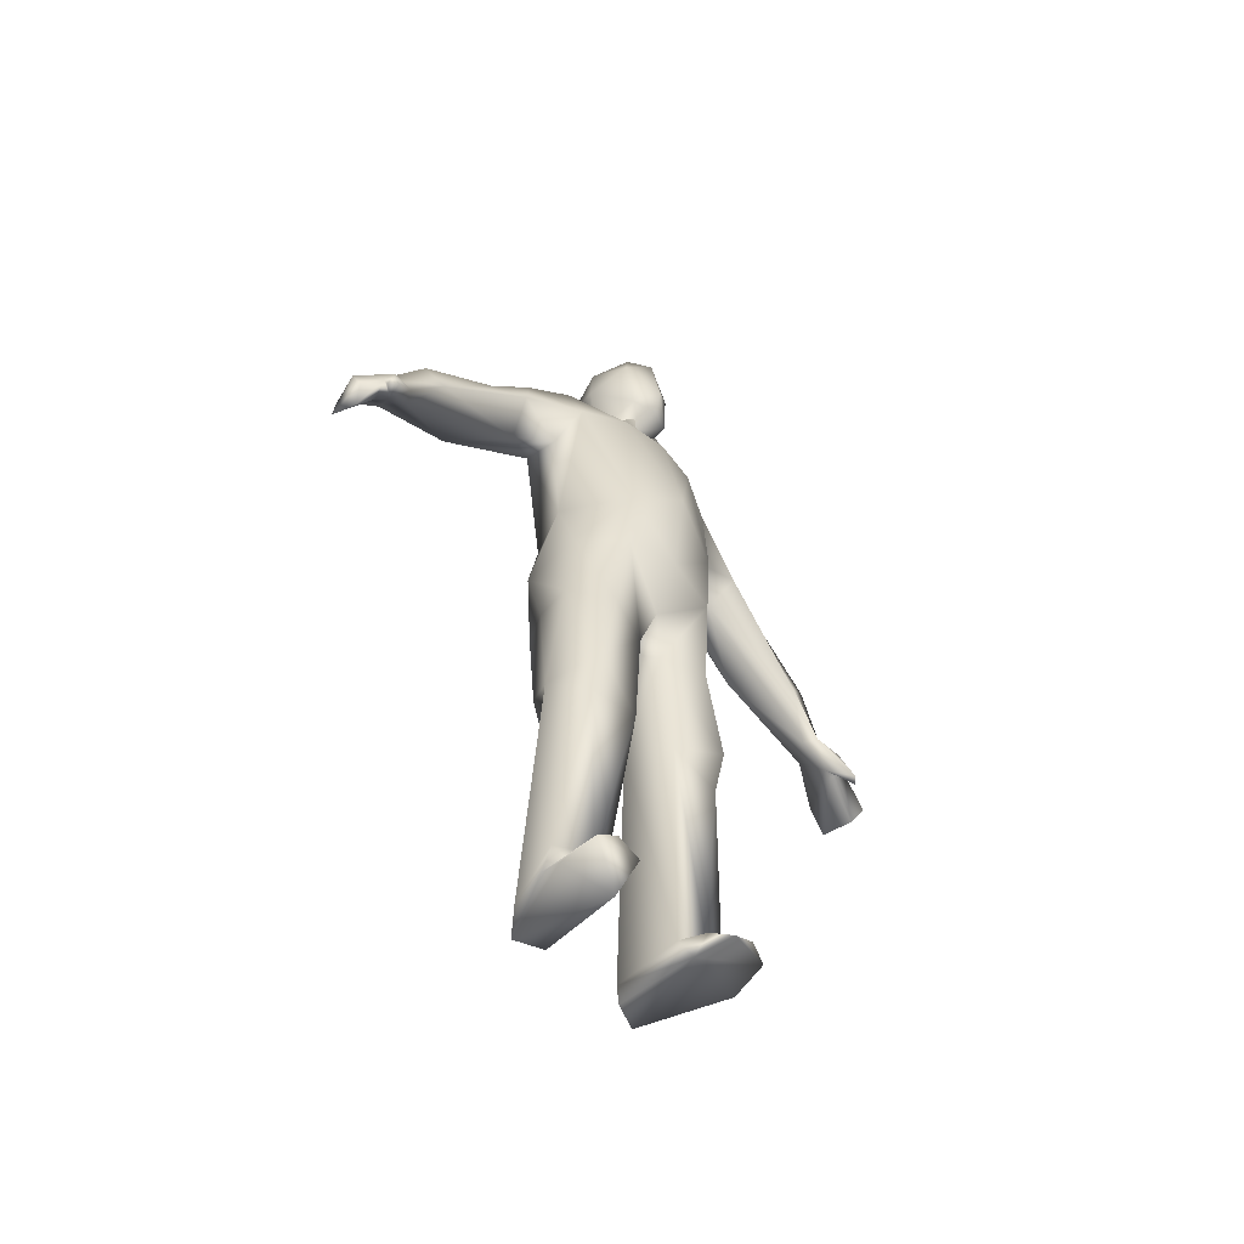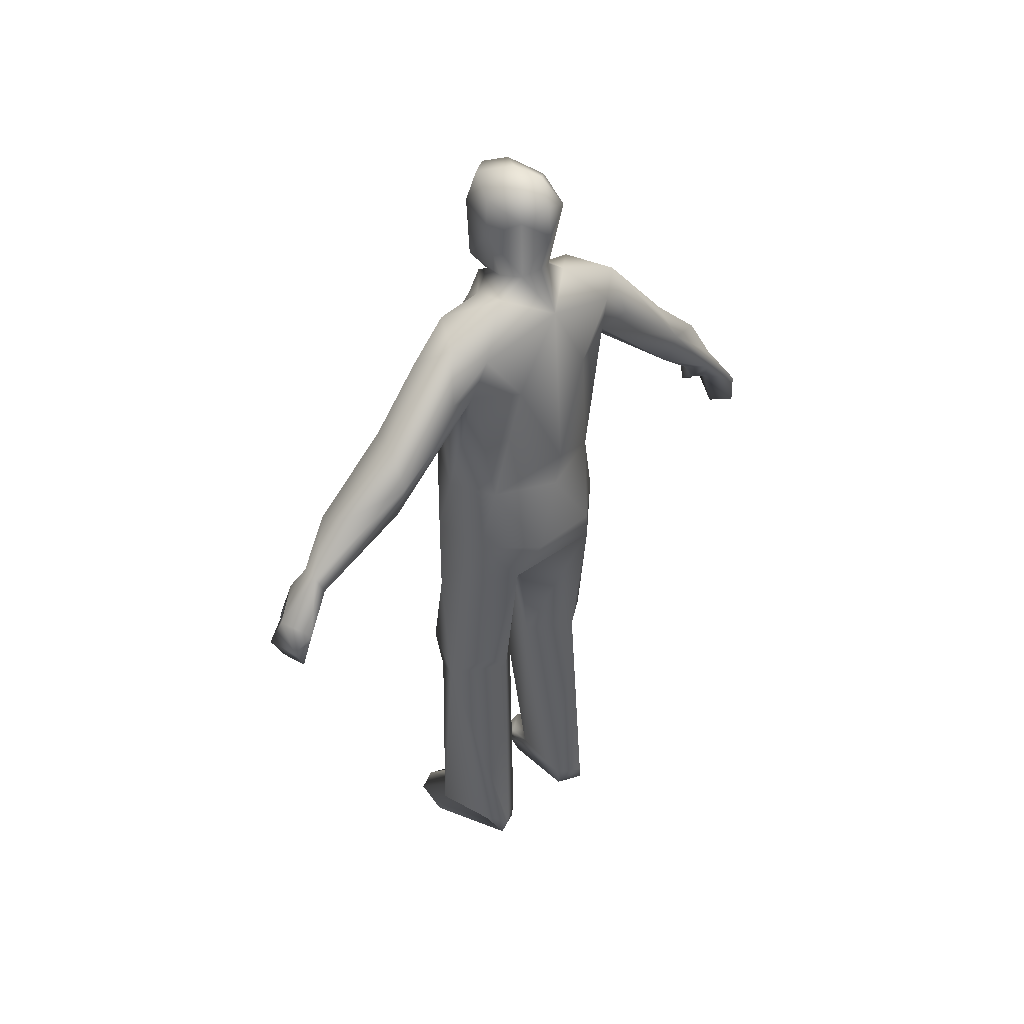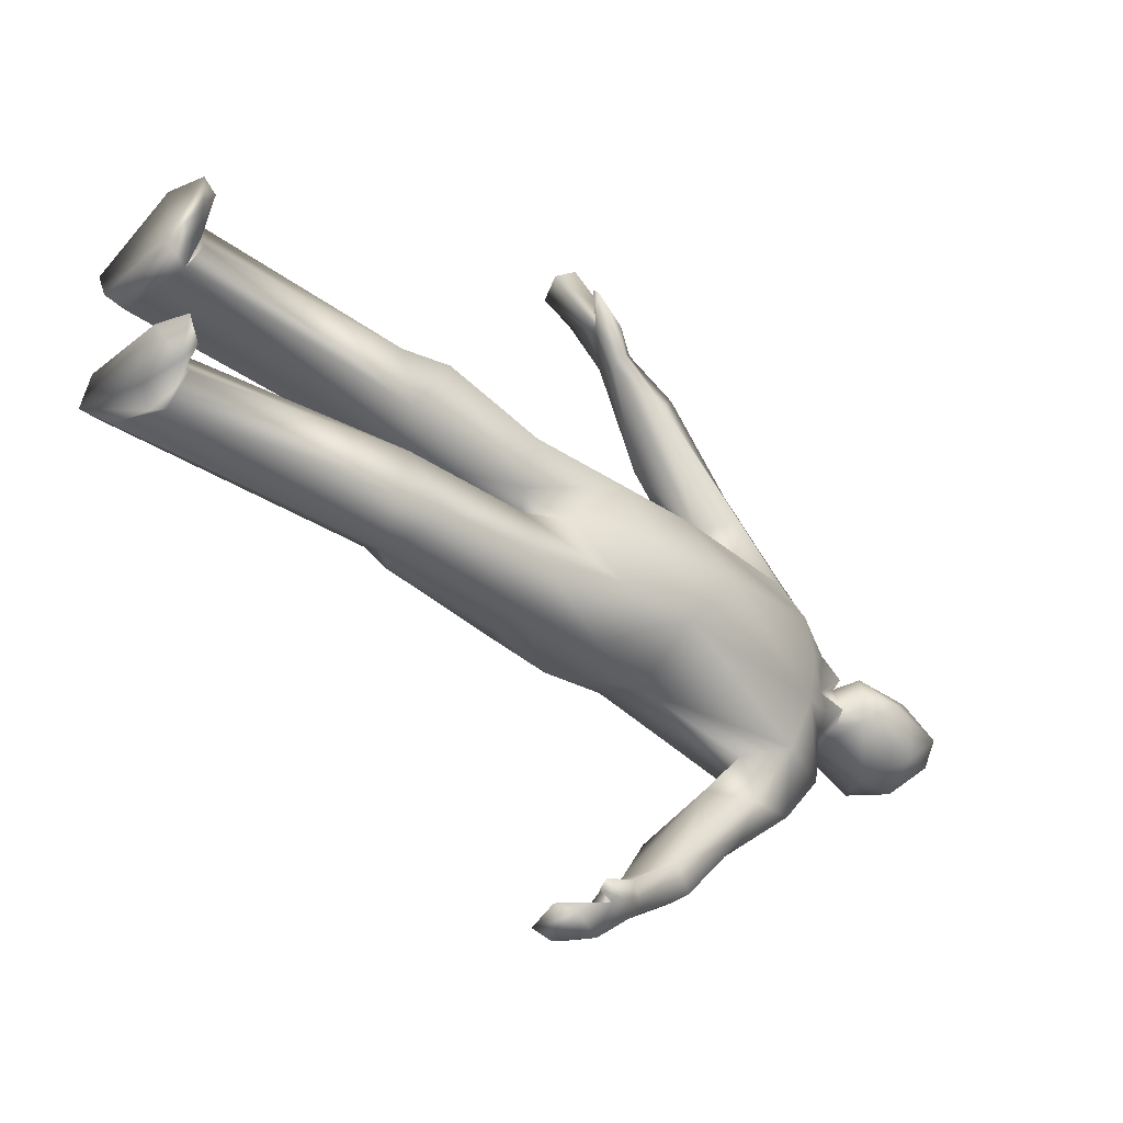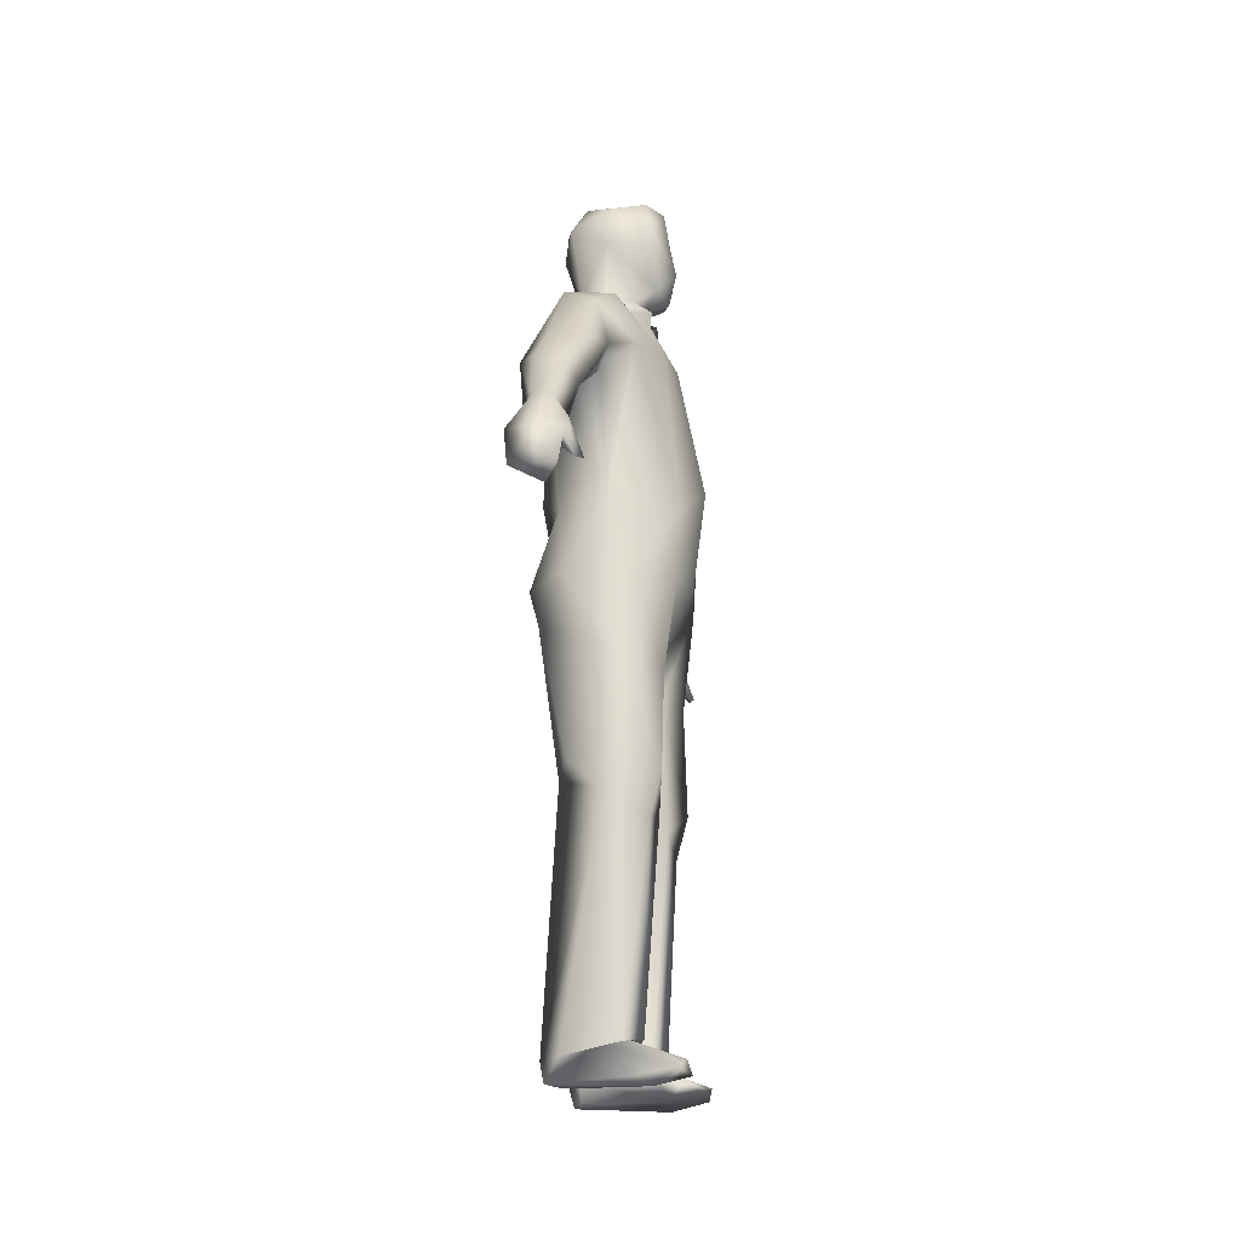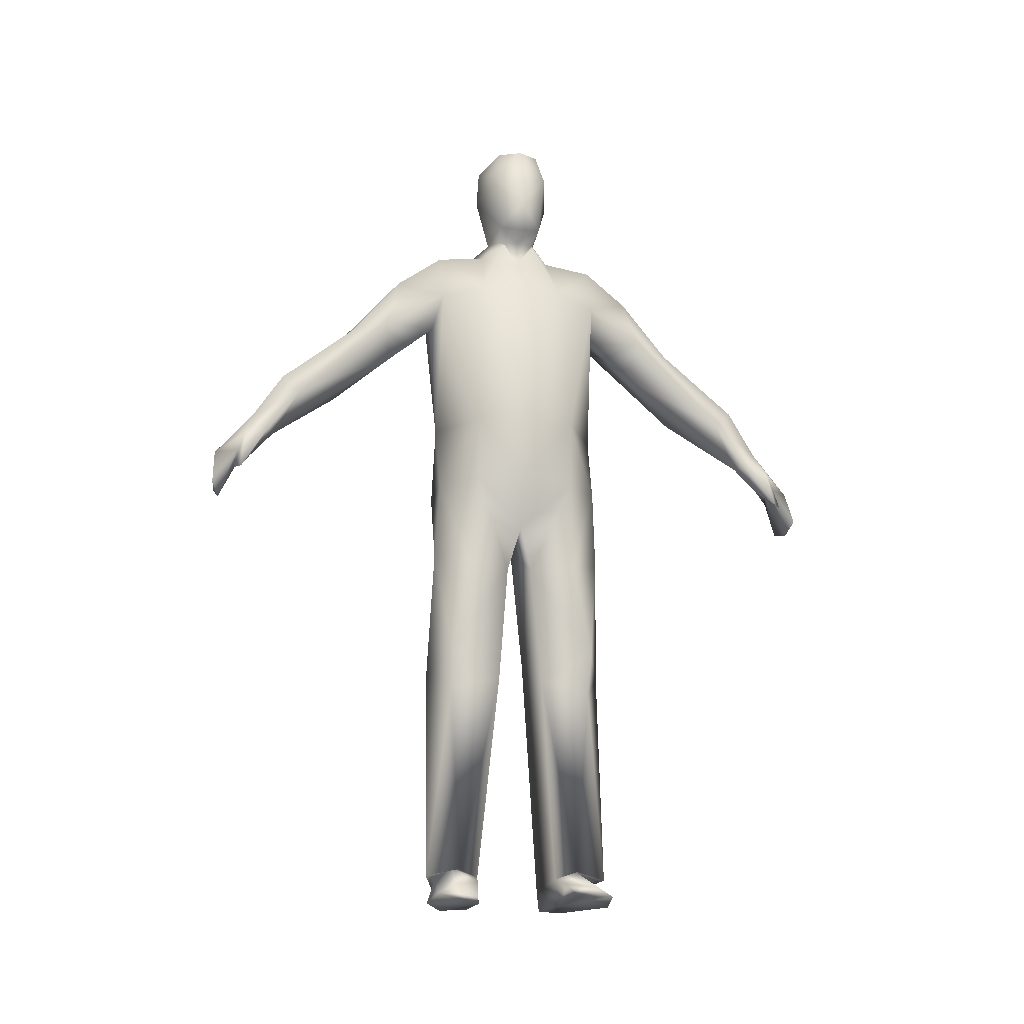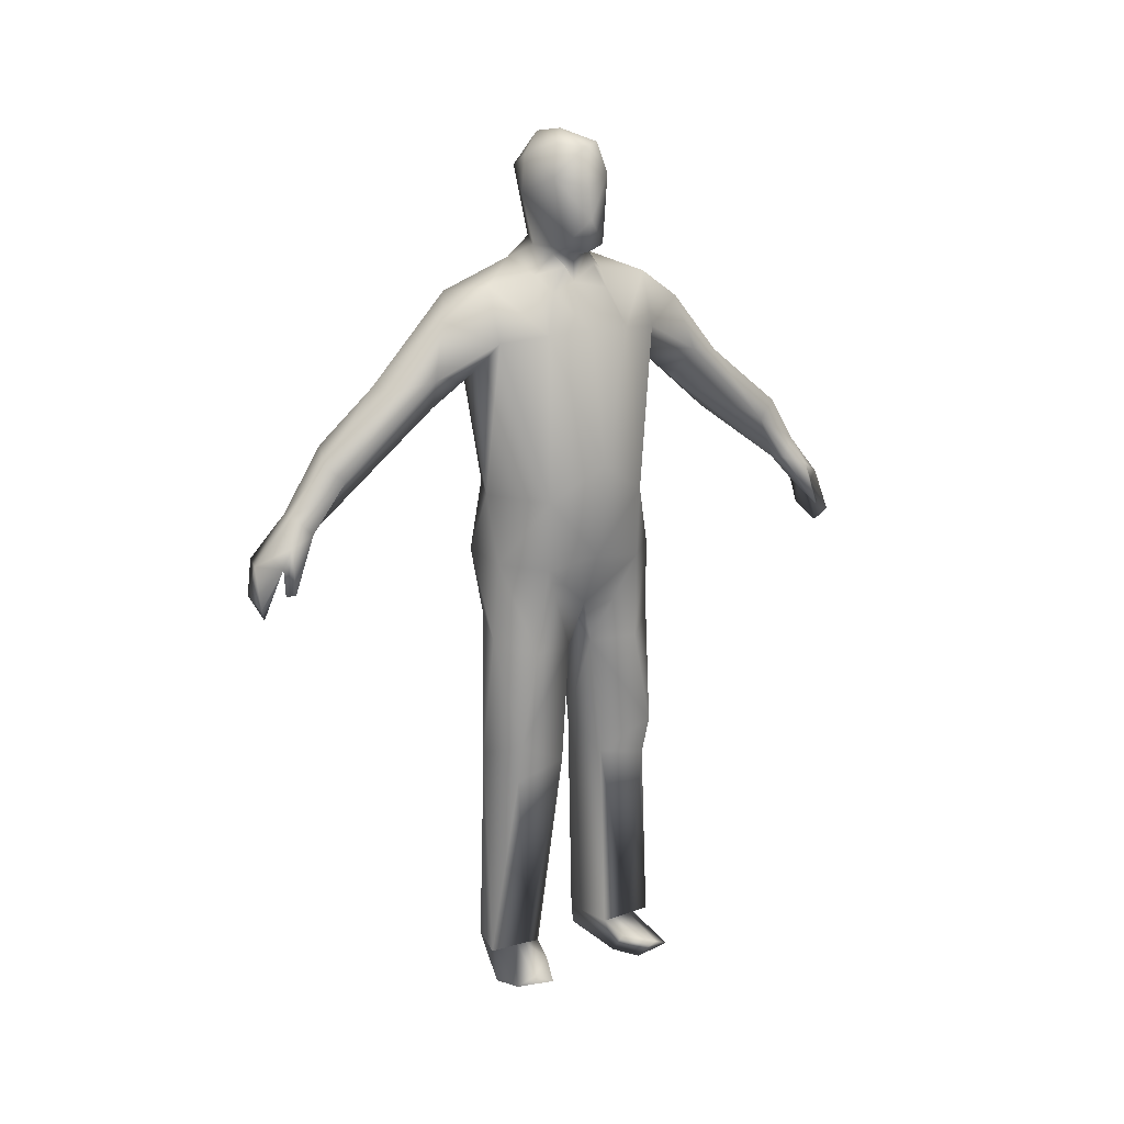
<metadata>
{"format":"obj","ext":"obj","renderer":"f3d","projection":"perspective","resolution":1024,"background":"white","views":[{"elev":-54.5,"azim":43.9,"up":"+Y"},{"elev":38.9,"azim":-133.5,"up":"+Y"},{"elev":-38.5,"azim":46.3,"up":"+Z"},{"elev":-20.8,"azim":10.0,"up":"+Y"},{"elev":-16.8,"azim":76.2,"up":"+Y"},{"elev":17.6,"azim":58.7,"up":"+Y"}]}
</metadata>
<code>
v 0.02521 0.6858 -0.04163
v 0.0396 0.6269 1.577e-07
v 0.01547 0.6445 -0.07781
v 0.06096 0.6629 -0.03292
v 0.06248 0.6141 -0.06151
v 0.09433 0.5356 -0.09156
v -0.1387 0.6305 -9.906e-08
v -0.06977 0.6704 -0.09144
v -0.1199 0.5807 -0.1774
v -0.1336 0.4669 -0.09389
v 0.014 0.6305 -0.1826
v 0.05348 0.5213 -0.1807
v -0.07615 0.6134 -0.2366
v -0.09218 0.4847 -0.194
v 0.05207 0.9045 -0.04483
v 0.06437 0.8419 -0.06231
v -0.0185 0.8802 -0.08051
v -0.02043 0.8015 -0.08538
v -0.07889 0.7087 -0.03828
v -0.09826 0.8506 -0.05924
v 0.0369 0.6819 1.63e-07
v 0.1064 0.7599 2.766e-07
v 0.07292 0.7044 -0.04675
v -0.0294 0.6977 -0.05429
v 0.09088 0.6933 2.35e-07
v 0.09458 0.8198 2.664e-07
v -0.09548 0.7197 -1.051e-08
v -0.1226 0.8086 -3.736e-08
v -0.1156 0.8734 -1.73e-08
v -0.01467 0.9278 1.312e-07
v -0.06551 0.9074 -0.04225
v -0.07404 0.9184 0.01838
v 0.082 0.9004 2.569e-07
v -0.1767 0.05731 -0.06845
v -0.08922 0.05918 -0.1749
v -0.143 -0.0241 -0.1106
v 0.06516 -0.1363 -0.02686
v 0.08229 -0.04291 1.14e-07
v -0.02629 -0.0614 -4.239e-08
v 0.1175 0.05516 -0.1072
v 0.1335 0.07369 2.143e-07
v 0.09414 -0.1321 -0.1198
v 0.04103 0.0579 -0.1812
v 0.03061 -0.1085 -0.1895
v -0.06015 -0.07236 -0.1642
v 0.09499 -0.3311 -0.1584
v -0.002761 -0.3691 -0.1968
v -0.08324 -0.3005 -0.1499
v -0.1032 -0.3315 -0.1114
v 0.07216 -0.3901 -0.04918
v -0.03063 -0.343 -0.02965
v 0.07289 -0.417 -0.1557
v 0.05668 -0.8096 -0.1317
v 0.03008 -0.8238 -0.1999
v 0.1071 0.5385 2.461e-07
v 0.1592 0.271 2.693e-07
v 0.1263 0.1997 -0.1074
v -0.1017 0.2015 -0.1406
v -0.1631 0.2692 -1.811e-07
v -0.002346 0.1981 -0.184
v -0.08908 -0.8405 -0.1631
v -0.1289 -0.8425 -0.129
v -0.09592 -0.883 -0.08426
v -0.09673 -0.8418 -0.07994
v -0.02119 -0.8217 -0.1689
v 0.09153 -0.84 -0.09875
v 0.01523 -0.8047 -0.1395
v 0.03418 -0.8252 -0.08725
v 0.06514 -0.884 -0.09079
v 0.1248 -0.8685 -0.1923
v 0.1351 -0.8503 -0.1567
v 0.138 -0.8721 -0.1106
v -0.1193 -0.8833 -0.1395
v 0.05233 -0.8841 -0.2016
v -0.1483 0.1871 -1.739e-07
v 0.0228 0.4543 -0.3085
v 0.005332 0.2727 -0.5032
v -0.001748 0.4404 -0.3794
v -0.005368 0.5668 -0.2777
v -0.07178 0.436 -0.4029
v -0.1216 0.3754 -0.4118
v -0.07302 0.3324 -0.5215
v -0.02674 0.1738 -0.5599
v -0.09498 0.295 -0.4125
v -0.03239 0.3874 -0.2887
v -0.006543 0.3078 -0.5433
v -0.01443 0.4618 -0.1933
v -0.1026 0.5017 -0.2569
v -0.07129 0.1783 -0.5995
v 0.001868 0.1742 -0.5754
v -0.02056 0.2114 -0.6084
v -0.05537 0.2092 -0.6105
v 0.01199 0.1574 -0.6261
v -0.03193 0.1202 -0.6895
v 0.008654 0.04124 -0.694
v -0.01391 0.1156 -0.6089
v 0.008184 0.117 -0.6442
v 0.04214 0.07092 -0.6344
v -0.1045 0.1152 -0.6667
v -0.0186 0.1173 -0.6318
v -0.07989 0.0669 -0.696
v 0.02919 0.068 -0.65
v -0.01485 0.01136 -0.6791
v -0.08934 0.03392 -0.6821
v 0.01547 0.6445 0.07781
v 0.06096 0.6629 0.03292
v 0.02521 0.6858 0.04163
v 0.06248 0.6141 0.06151
v 0.09433 0.5356 0.09156
v -0.1199 0.5807 0.1774
v -0.06977 0.6704 0.09144
v -0.1336 0.4669 0.09389
v -0.0294 0.6977 0.05429
v 0.014 0.6305 0.1826
v 0.05348 0.5213 0.1807
v -0.07889 0.7087 0.03828
v -0.07615 0.6134 0.2366
v -0.09218 0.4847 0.194
v 0.05207 0.9045 0.04483
v -0.0185 0.8802 0.08051
v 0.06437 0.8419 0.06231
v -0.02043 0.8015 0.08538
v -0.09826 0.8506 0.05924
v 0.07292 0.7044 0.04675
v -0.1702 0.0585 0.08132
v -0.1451 -0.0247 0.1106
v -0.08922 0.05918 0.1749
v 0.06516 -0.1363 0.02686
v 0.1175 0.05516 0.1072
v 0.09414 -0.1321 0.1198
v 0.03061 -0.1085 0.1895
v 0.04103 0.0579 0.1812
v -0.06015 -0.07236 0.1642
v 0.09499 -0.3311 0.1588
v -0.002906 -0.3696 0.1981
v -0.08324 -0.3005 0.1502
v -0.1033 -0.3304 0.111
v 0.07216 -0.3901 0.04796
v -0.03124 -0.3503 0.02851
v 0.07288 -0.417 0.1564
v 0.03416 -0.8253 0.08725
v 0.05668 -0.8096 0.1317
v 0.03008 -0.8238 0.1999
v 0.1263 0.1997 0.1074
v -0.1017 0.2015 0.1406
v -0.002346 0.1981 0.184
v -0.01443 0.4618 0.1933
v -0.08908 -0.8405 0.1631
v -0.1289 -0.8425 0.129
v -0.09673 -0.8418 0.07994
v -0.02119 -0.8217 0.1689
v 0.09153 -0.84 0.09875
v 0.01523 -0.8047 0.1395
v -0.1193 -0.8833 0.1395
v -0.09592 -0.883 0.08426
v 0.06514 -0.884 0.09079
v 0.1248 -0.8685 0.1923
v 0.05233 -0.8841 0.2016
v 0.1351 -0.8503 0.1567
v 0.1379 -0.8721 0.1106
v 0.0228 0.4543 0.3085
v -0.001749 0.4404 0.3794
v 0.005331 0.2727 0.5032
v -0.03239 0.3874 0.2887
v -0.005368 0.5668 0.2777
v -0.07178 0.436 0.4029
v -0.1216 0.3754 0.4118
v -0.07303 0.3324 0.5215
v -0.02674 0.1738 0.5599
v -0.09498 0.295 0.4125
v -0.006544 0.3078 0.5433
v -0.1026 0.5017 0.2569
v -0.07348 0.1833 0.5907
v 0.001867 0.1742 0.5754
v -0.02057 0.2114 0.6084
v -0.05538 0.2092 0.6105
v 0.01206 0.1572 0.6261
v -0.08846 0.118 0.6722
v -0.03536 0.1203 0.6268
v -0.02864 0.1199 0.6887
v 0.008816 0.0408 0.694
v 0.04214 0.07092 0.6344
v -0.01177 0.114 0.6105
v 0.008183 0.117 0.6442
v -0.07951 0.04539 0.6848
v 0.02919 0.068 0.65
v -0.01485 0.01136 0.6791
f 4 1 2
f 3 1 4
f 3 4 5
f 3 5 6
f 7 8 9
f 9 10 7
f 1 3 24
f 6 11 3
f 6 12 11
f 8 19 24
f 9 8 13
f 10 9 14
f 3 11 8
f 15 16 17
f 18 17 16
f 18 19 20
f 20 17 18
f 2 1 21
f 22 23 16
f 18 23 24
f 25 21 23
f 23 1 24
f 16 26 22
f 23 18 16
f 18 24 19
f 19 27 28
f 28 20 19
f 20 28 29
f 30 15 31
f 31 32 30
f 15 17 31
f 30 33 15
f 16 15 33
f 26 16 33
f 22 25 23
f 32 31 29
f 29 31 20
f 17 20 31
f 8 24 3
f 21 1 23
f 34 35 36
f 37 38 39
f 38 40 41
f 40 37 42
f 35 43 44
f 44 45 35
f 44 42 46
f 46 47 44
f 36 45 48
f 48 49 36
f 51 50 37
f 37 39 51
f 36 51 39
f 51 36 49
f 37 50 46
f 47 46 52
f 50 52 46
f 68 53 50
f 53 52 50
f 54 53 67
f 48 47 49
f 54 52 53
f 40 57 41
f 55 56 6
f 6 56 57
f 10 58 59
f 10 59 7
f 12 60 87
f 60 58 14
f 12 57 60
f 10 14 58
f 14 87 60
f 57 12 6
f 75 59 58
f 61 47 54
f 62 47 61
f 63 64 62
f 67 53 68
f 67 65 54
f 66 67 68
f 62 49 47
f 51 68 50
f 62 64 49
f 51 49 64
f 73 69 63
f 69 74 70
f 67 70 65
f 71 70 67
f 67 66 71
f 69 70 72
f 63 69 64
f 62 73 63
f 61 73 62
f 73 61 65
f 74 65 70
f 65 74 73
f 69 73 74
f 66 69 72
f 72 71 66
f 66 68 69
f 70 71 72
f 37 46 42
f 40 38 37
f 47 48 45
f 45 44 47
f 43 42 44
f 42 43 40
f 36 35 45
f 56 41 57
f 57 40 43
f 43 60 57
f 60 43 35
f 35 58 60
f 58 35 34
f 75 58 34
f 54 65 61
f 47 52 54
f 68 51 64
f 76 12 87
f 76 77 78
f 76 87 85
f 79 78 80
f 81 80 82
f 85 83 77
f 84 83 85
f 84 14 81
f 82 80 86
f 87 14 85
f 81 13 80
f 79 80 13
f 13 88 9
f 14 88 81
f 86 78 77
f 77 76 85
f 85 14 84
f 11 12 79
f 13 11 79
f 88 13 81
f 76 79 12
f 79 76 78
f 89 83 84
f 84 81 89
f 83 90 77
f 77 91 86
f 86 91 92
f 86 92 82
f 82 92 81
f 91 90 93
f 94 97 95
f 98 93 90
f 96 97 102
f 98 96 102
f 92 94 99
f 99 89 92
f 93 97 94
f 96 89 99
f 99 100 96
f 97 100 103
f 103 95 97
f 95 101 94
f 99 94 101
f 101 104 99
f 94 91 93
f 94 92 91
f 90 83 96
f 90 96 98
f 93 98 102
f 97 93 102
f 96 83 89
f 96 100 97
f 104 95 103
f 95 104 101
f 104 103 100
f 100 99 104
f 77 90 91
f 88 14 9
f 81 92 89
f 86 80 78
f 69 68 64
f 55 6 5
f 5 2 55
f 2 5 4
f 11 13 8
f 7 27 19
f 19 8 7
f 106 2 107
f 105 106 107
f 105 108 106
f 105 109 108
f 7 110 111
f 110 7 112
f 107 113 105
f 109 105 114
f 109 114 115
f 111 113 116
f 110 117 111
f 112 118 110
f 105 111 114
f 119 120 121
f 122 121 120
f 122 123 116
f 123 122 120
f 2 21 107
f 22 121 124
f 122 113 124
f 25 124 21
f 124 113 107
f 121 22 26
f 124 121 122
f 122 116 113
f 116 28 27
f 28 116 123
f 123 29 28
f 30 32 119
f 119 32 120
f 30 119 33
f 121 33 119
f 26 33 121
f 22 124 25
f 29 123 32
f 120 32 123
f 111 105 113
f 21 124 107
f 125 126 127
f 126 34 36
f 34 126 125
f 128 39 38
f 38 41 129
f 129 130 128
f 127 131 132
f 131 127 133
f 131 134 130
f 134 131 135
f 126 136 133
f 136 126 137
f 139 128 138
f 128 139 39
f 126 39 139
f 139 137 126
f 128 134 138
f 135 140 134
f 138 134 140
f 141 138 142
f 142 138 140
f 143 153 142
f 136 137 135
f 143 142 140
f 129 41 144
f 55 109 56
f 109 144 56
f 112 59 145
f 112 7 59
f 115 147 146
f 146 118 145
f 115 146 144
f 112 145 118
f 118 146 147
f 144 109 115
f 75 145 59
f 36 39 126
f 148 143 135
f 149 148 135
f 155 149 150
f 153 141 142
f 153 143 151
f 152 141 153
f 149 135 137
f 139 138 141
f 149 137 150
f 139 150 137
f 154 155 156
f 156 157 158
f 153 151 157
f 159 153 157
f 153 159 152
f 156 160 157
f 155 150 156
f 149 155 154
f 148 149 154
f 154 151 148
f 158 157 151
f 151 154 158
f 156 158 154
f 152 160 156
f 160 152 159
f 152 156 141
f 157 160 159
f 128 130 134
f 129 128 38
f 135 133 136
f 133 135 131
f 132 131 130
f 130 129 132
f 126 133 127
f 56 144 41
f 144 132 129
f 132 144 146
f 146 127 132
f 127 146 145
f 145 125 127
f 125 75 34
f 75 125 145
f 143 148 151
f 135 143 140
f 141 150 139
f 161 147 115
f 161 162 163
f 161 164 147
f 165 166 162
f 167 168 166
f 164 163 169
f 170 164 169
f 170 167 118
f 168 171 166
f 147 164 118
f 167 166 117
f 165 117 166
f 117 110 172
f 118 167 172
f 171 163 162
f 163 164 161
f 164 170 118
f 114 165 115
f 117 165 114
f 172 167 117
f 161 115 165
f 165 162 161
f 173 170 169
f 170 173 167
f 169 163 174
f 163 171 175
f 171 176 175
f 171 168 176
f 168 167 176
f 175 177 174
f 178 173 179
f 180 181 184
f 182 174 177
f 183 186 184
f 182 186 183
f 176 178 180
f 178 176 173
f 177 180 184
f 183 179 173
f 184 187 179
f 187 184 181
f 181 180 185
f 178 185 180
f 179 185 178
f 180 177 175
f 180 175 176
f 174 183 169
f 174 182 183
f 177 186 182
f 184 186 177
f 183 173 169
f 183 184 179
f 185 187 181
f 185 179 187
f 163 175 174
f 172 110 118
f 167 173 176
f 171 162 166
f 156 150 141
f 55 108 109
f 108 55 2
f 2 106 108
f 114 111 117
f 7 116 27
f 116 7 111

</code>
